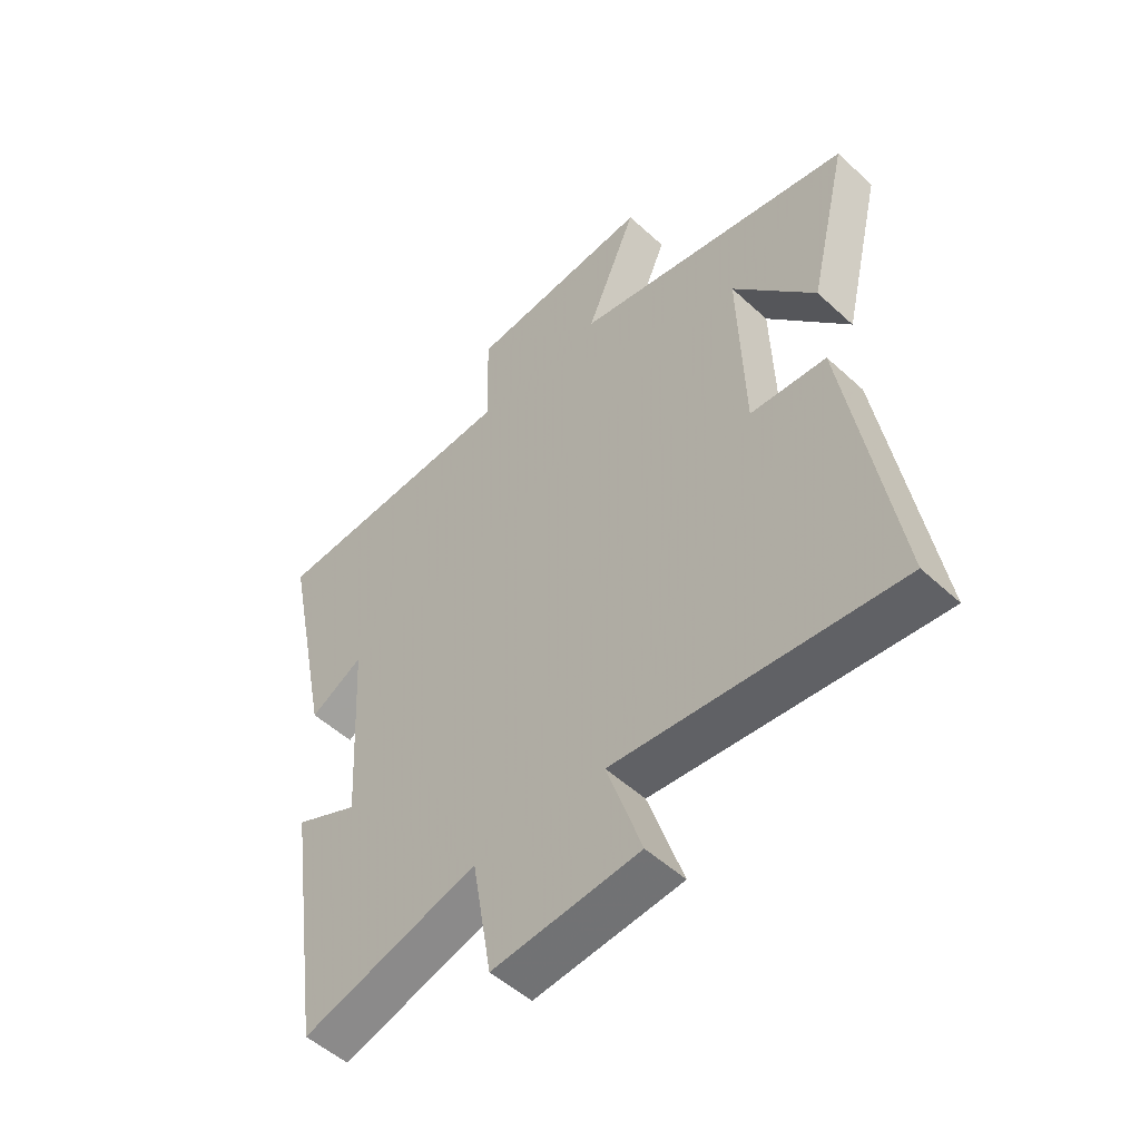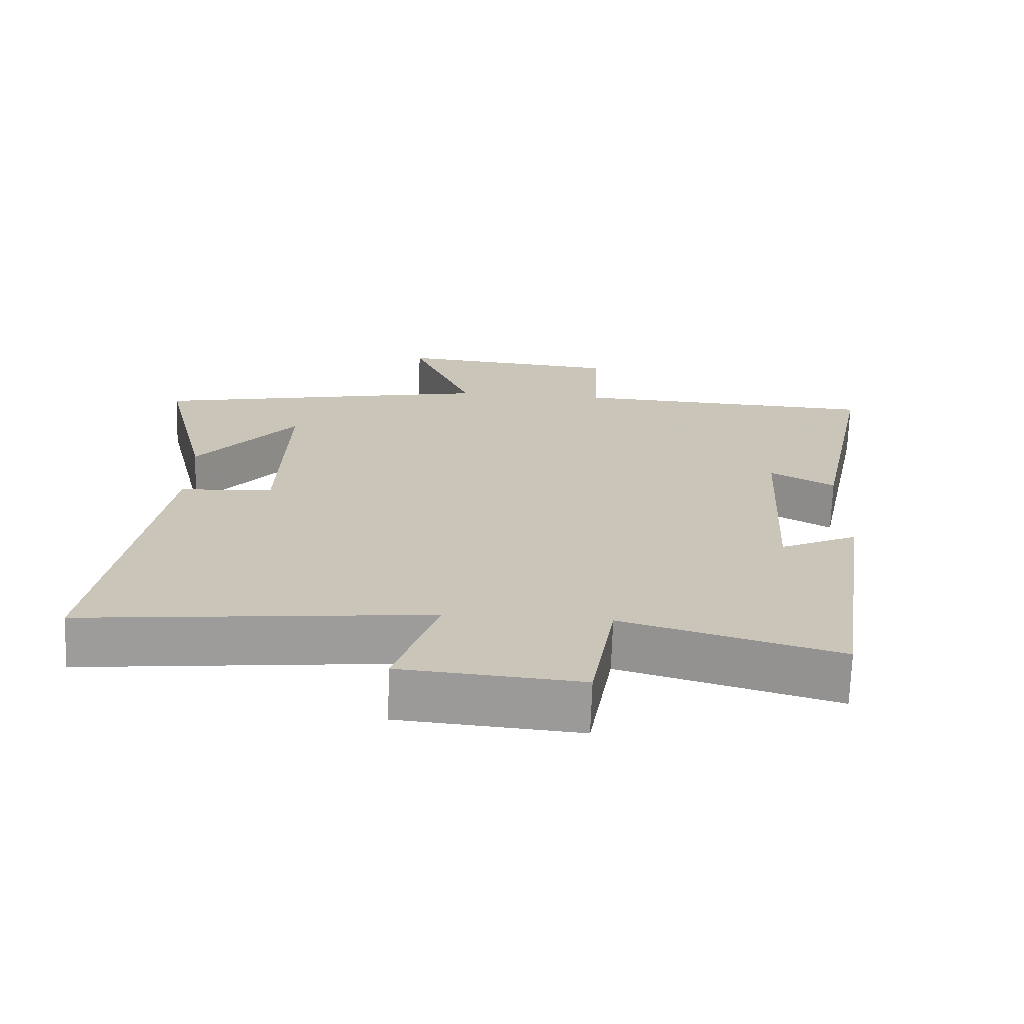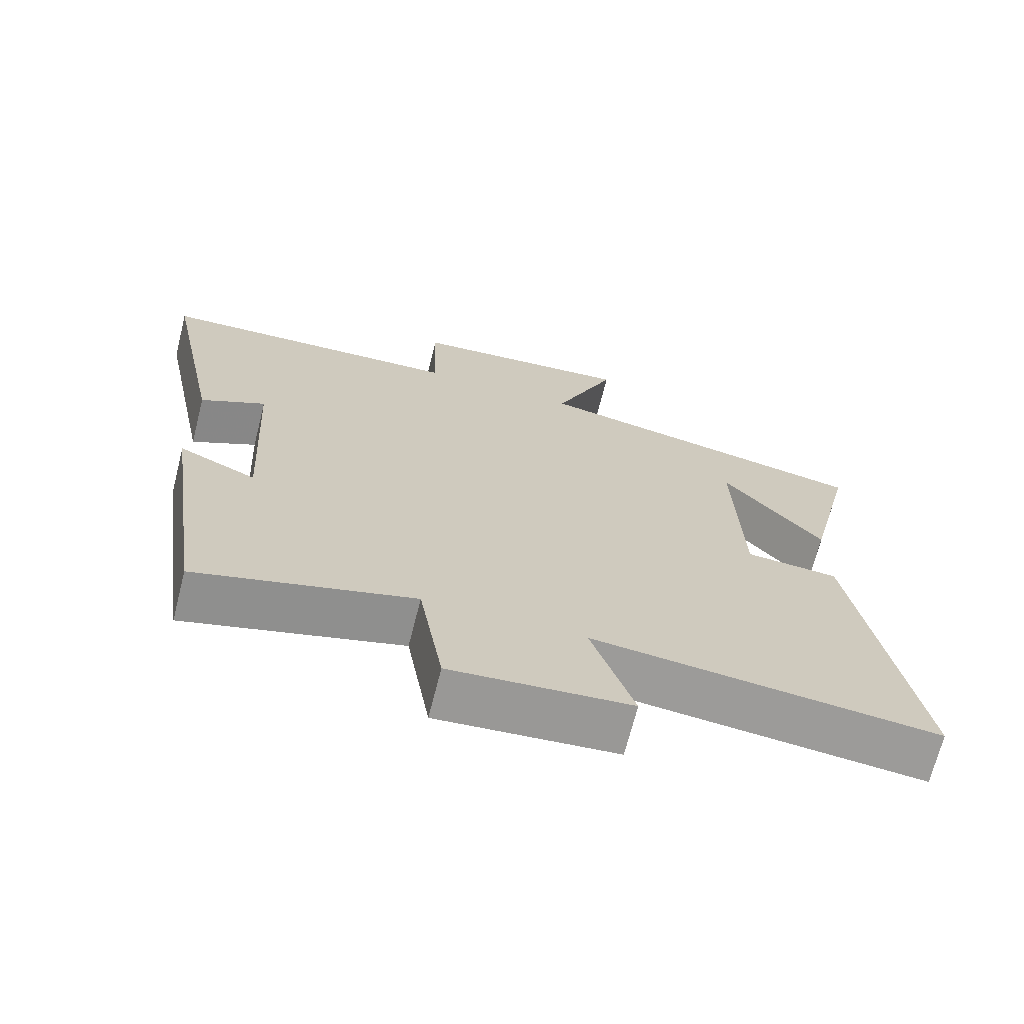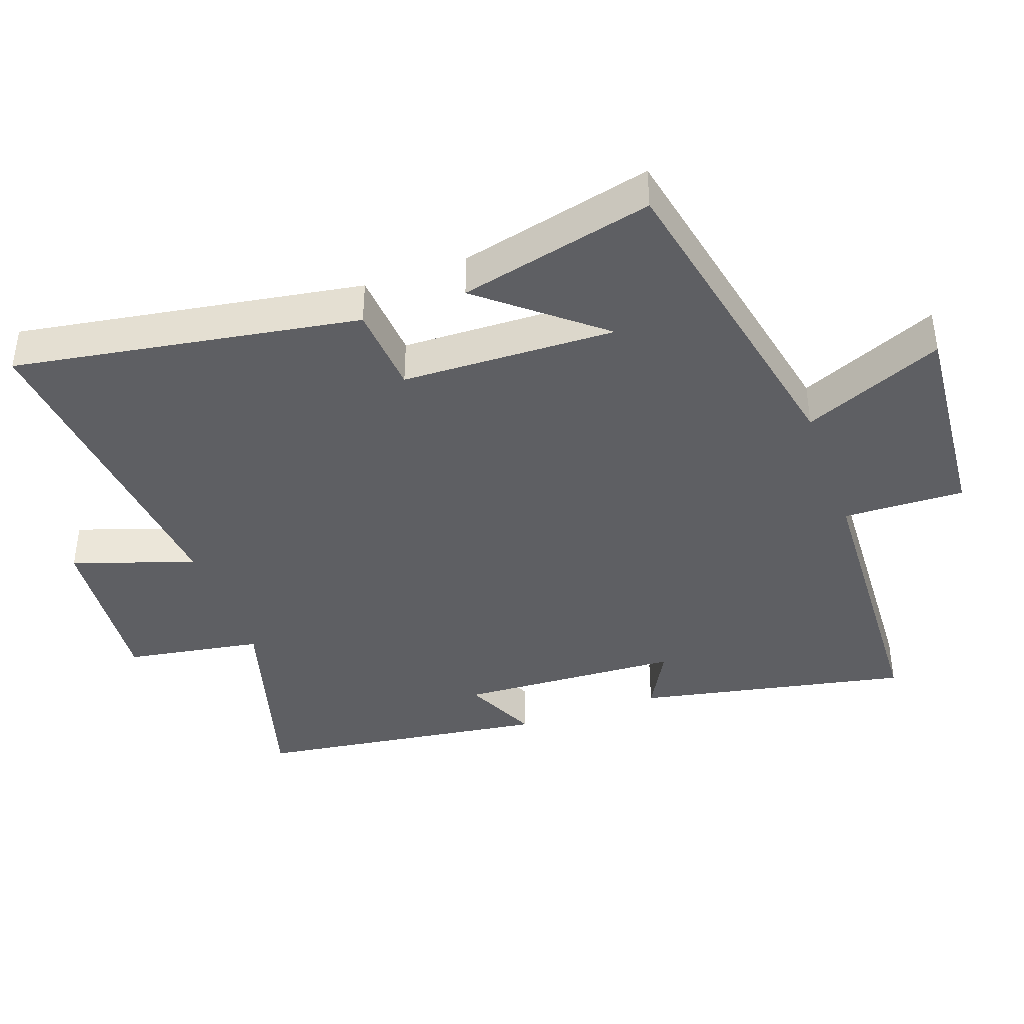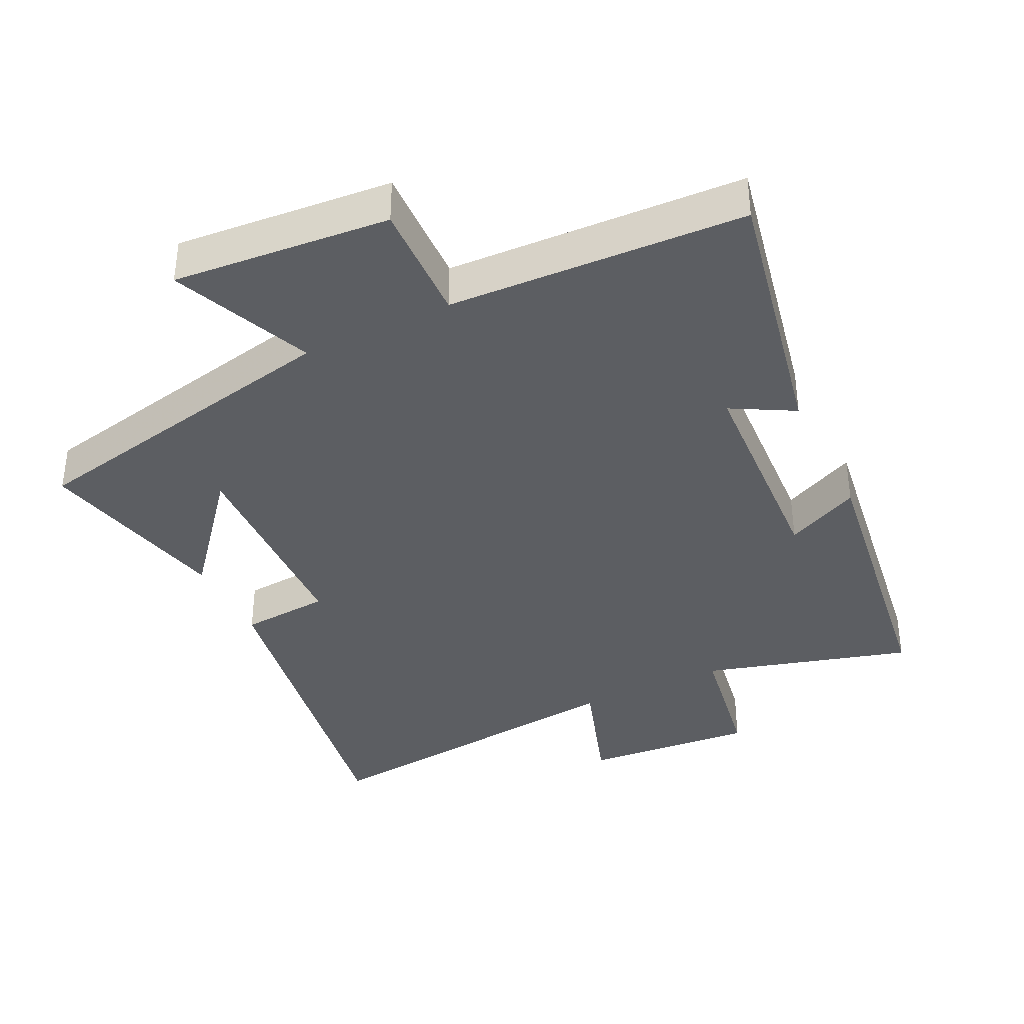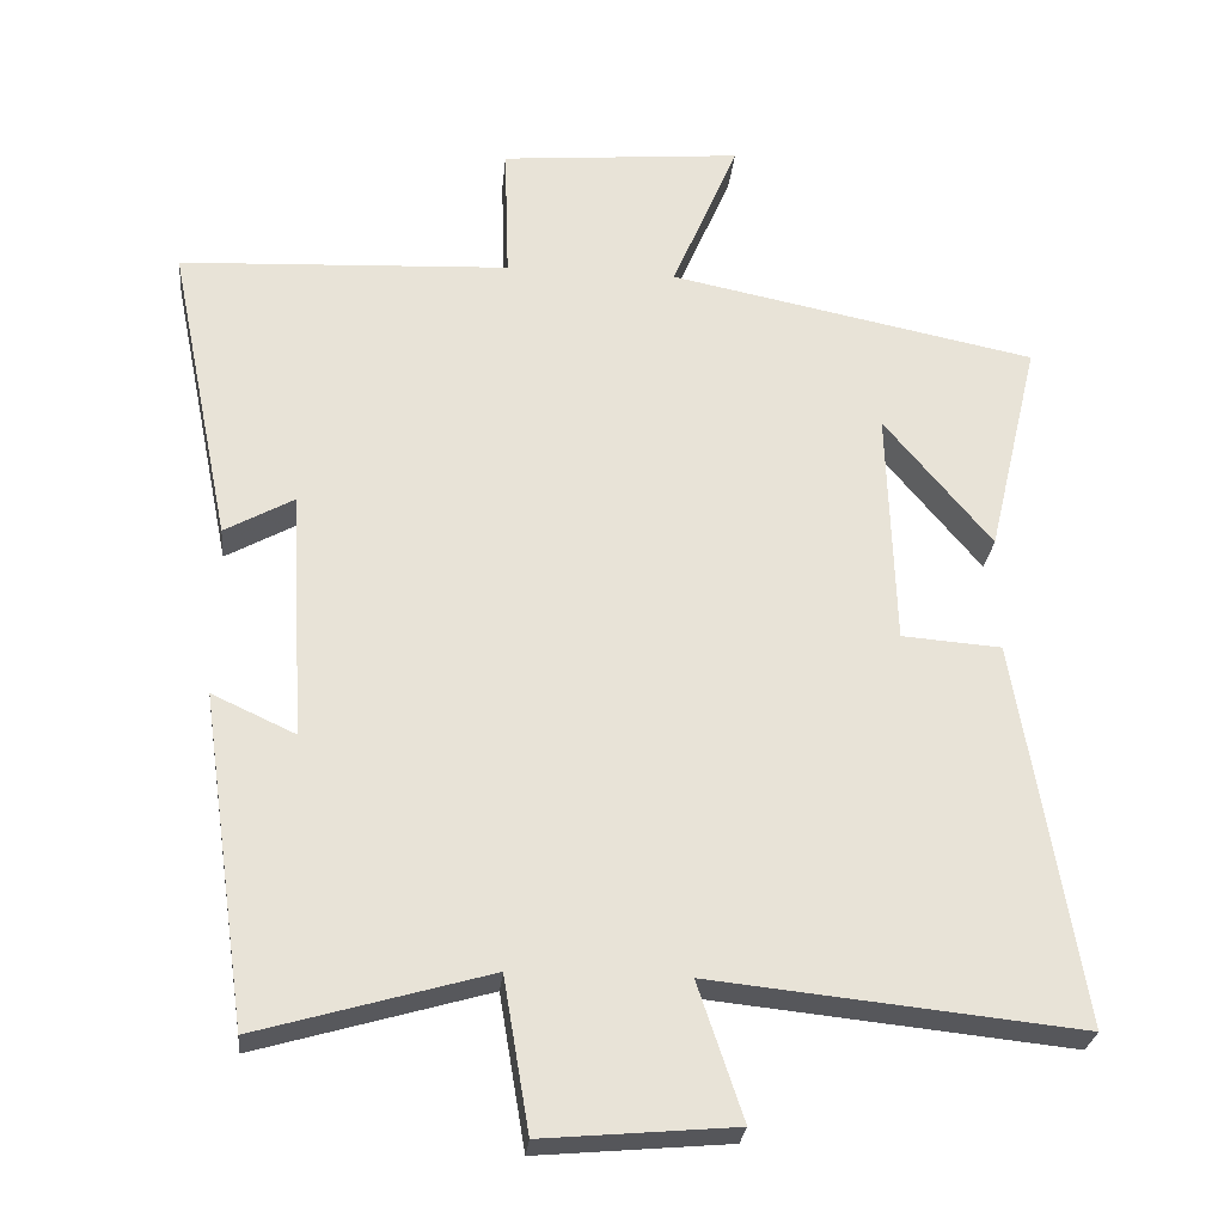
<metadata>
{"format":"obj","ext":"obj","renderer":"f3d","projection":"perspective","resolution":1024,"background":"white","views":[{"elev":-51.8,"azim":-134.8,"up":"+Z"},{"elev":-70.0,"azim":-2.0,"up":"+Z"},{"elev":-69.4,"azim":165.8,"up":"+Z"},{"elev":-40.7,"azim":-70.3,"up":"+Y"},{"elev":-37.9,"azim":26.0,"up":"+Y"},{"elev":-27.1,"azim":174.4,"up":"+Z"}]}
</metadata>
<code>
v -0.568 0.07 0.401
v -0.082 0.07 0.5
v -0.17 0.07 0.708
v 0.15 0.07 0.68
v 0.144 0.07 0.5
v 0.582 0.07 0.479
v 0.5 0.07 0.076
v 0.408 0.07 0.127
v 0.39 0.07 -0.203
v 0.5 0.07 -0.152
v 0.438 0.07 -0.588
v 0.132 0.07 -0.5
v 0.098 0.07 -0.702
v -0.156 0.07 -0.68
v -0.096 0.07 -0.5
v -0.584 0.07 -0.551
v -0.5 0.07 -0.041
v -0.368 0.07 -0.031
v -0.358 0.07 0.285
v -0.5 0.07 0.113
v -0.568 0 0.401
v -0.082 0 0.5
v -0.17 0 0.708
v 0.15 0 0.68
v 0.144 0 0.5
v 0.582 0 0.479
v 0.5 0 0.076
v 0.408 0 0.127
v 0.39 0 -0.203
v 0.5 0 -0.152
v 0.438 0 -0.588
v 0.132 0 -0.5
v 0.098 0 -0.702
v -0.156 0 -0.68
v -0.096 0 -0.5
v -0.584 0 -0.551
v -0.5 0 -0.041
v -0.368 0 -0.031
v -0.358 0 0.285
v -0.5 0 0.113
f 19 20 1
f 15 16 17 18
f 15 18 19
f 12 13 14 15
f 12 15 19
f 9 10 11 12
f 8 9 12 19
f 5 6 7 8
f 5 8 19 1
f 2 3 4 5
f 1 2 5
f 21 40 39
f 38 37 36 35
f 39 38 35
f 35 34 33 32
f 39 35 32
f 32 31 30 29
f 39 32 29 28
f 28 27 26 25
f 21 39 28 25
f 25 24 23 22
f 25 22 21
f 1 21 22 2
f 2 22 23 3
f 3 23 24 4
f 4 24 25 5
f 5 25 26 6
f 6 26 27 7
f 7 27 28 8
f 8 28 29 9
f 9 29 30 10
f 10 30 31 11
f 11 31 32 12
f 12 32 33 13
f 13 33 34 14
f 14 34 35 15
f 15 35 36 16
f 16 36 37 17
f 17 37 38 18
f 18 38 39 19
f 19 39 40 20
f 20 40 21 1

</code>
